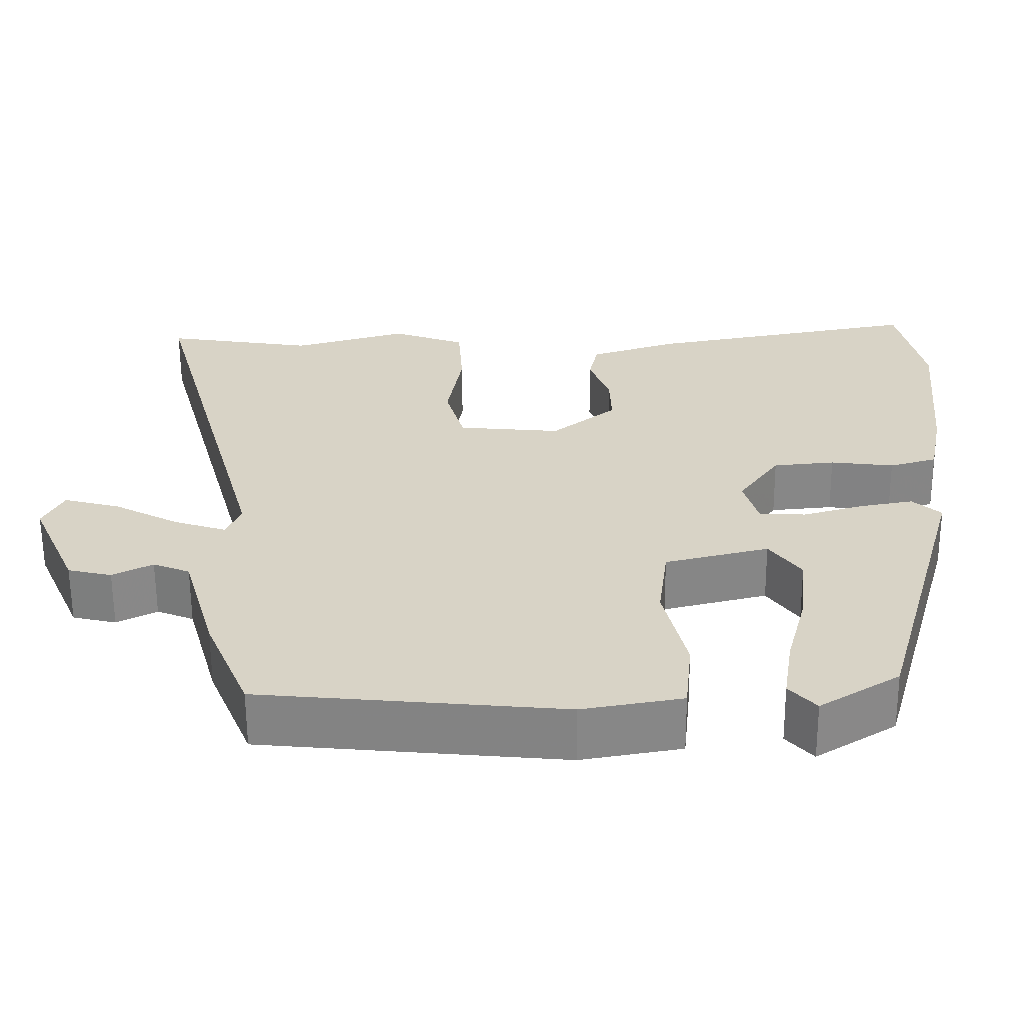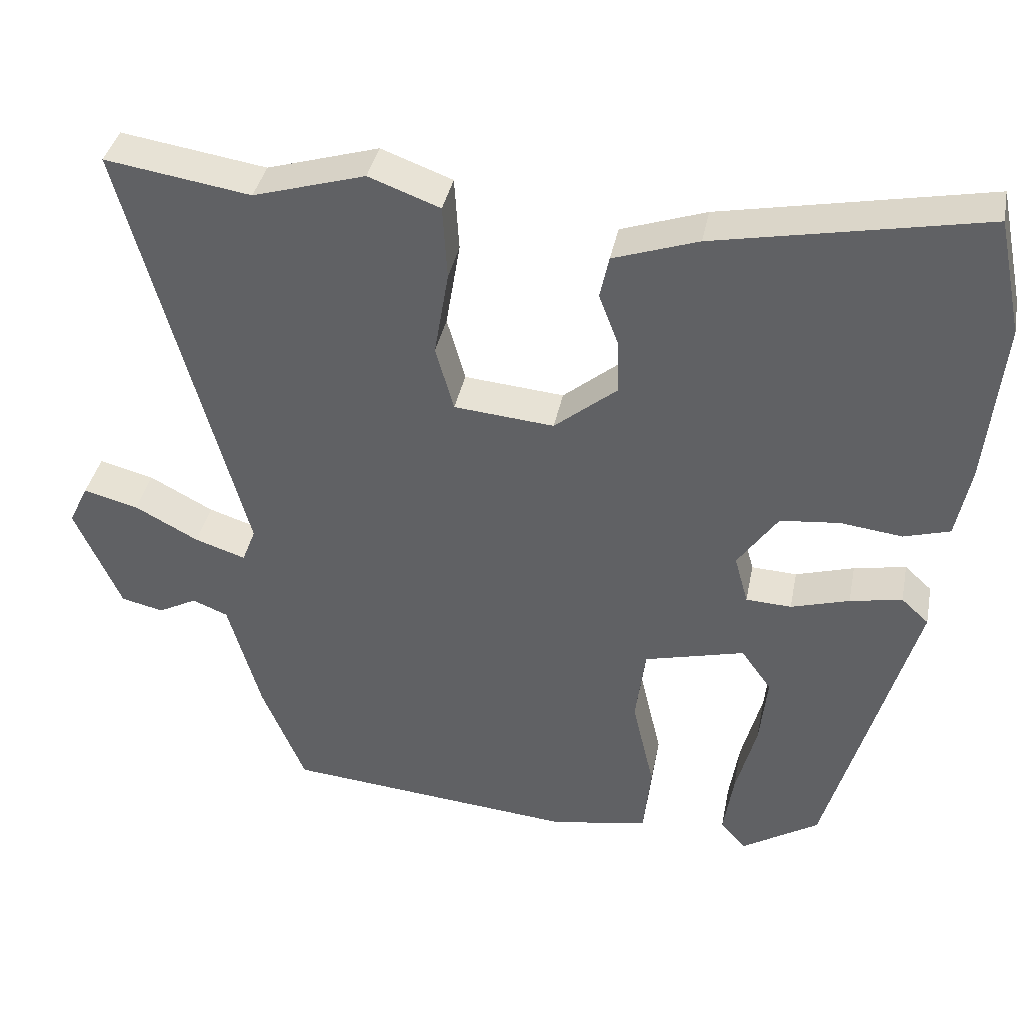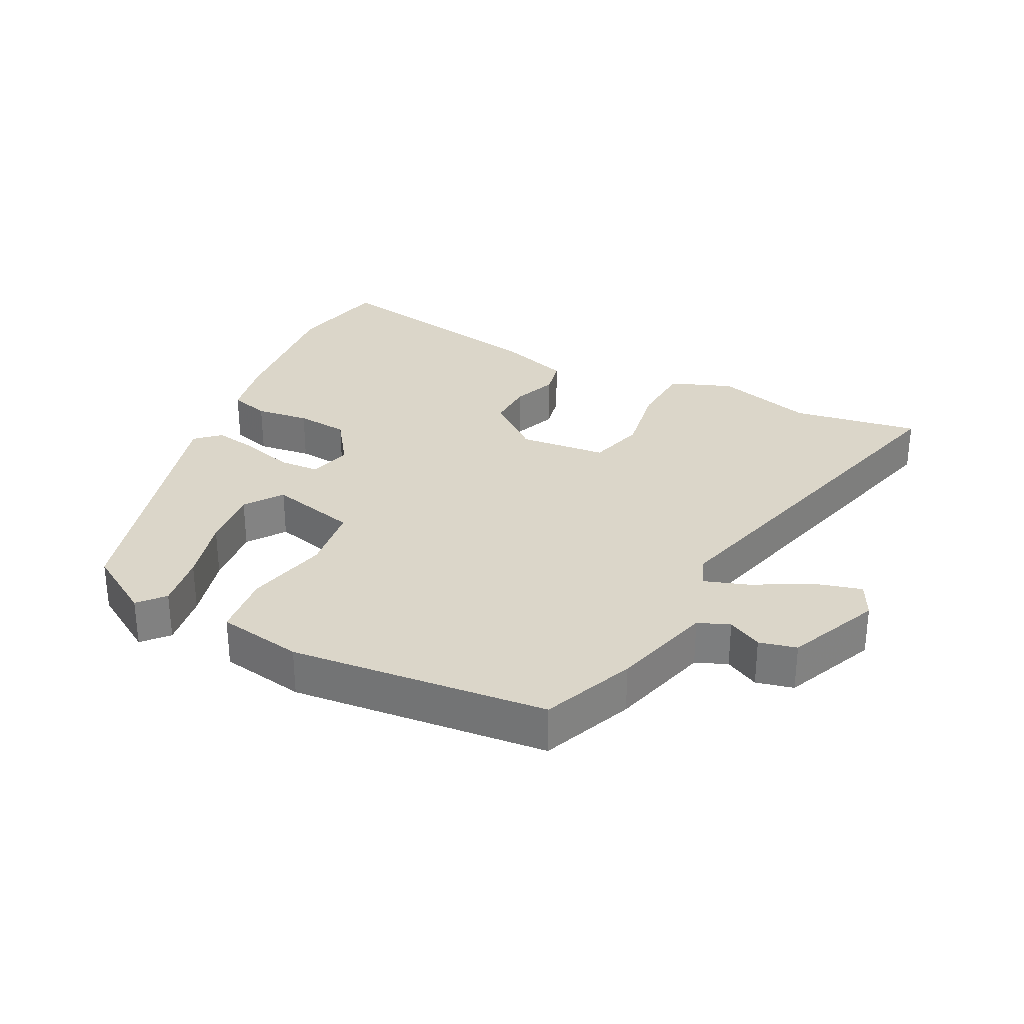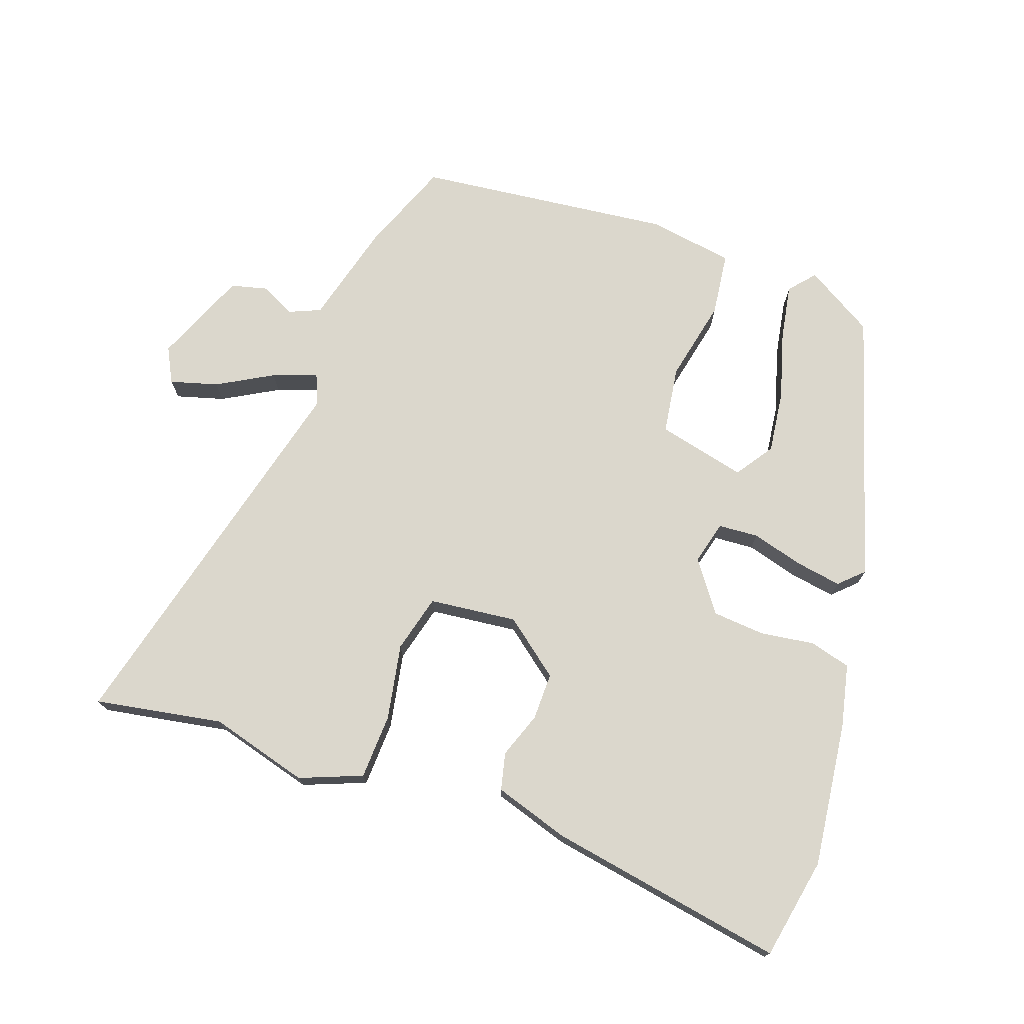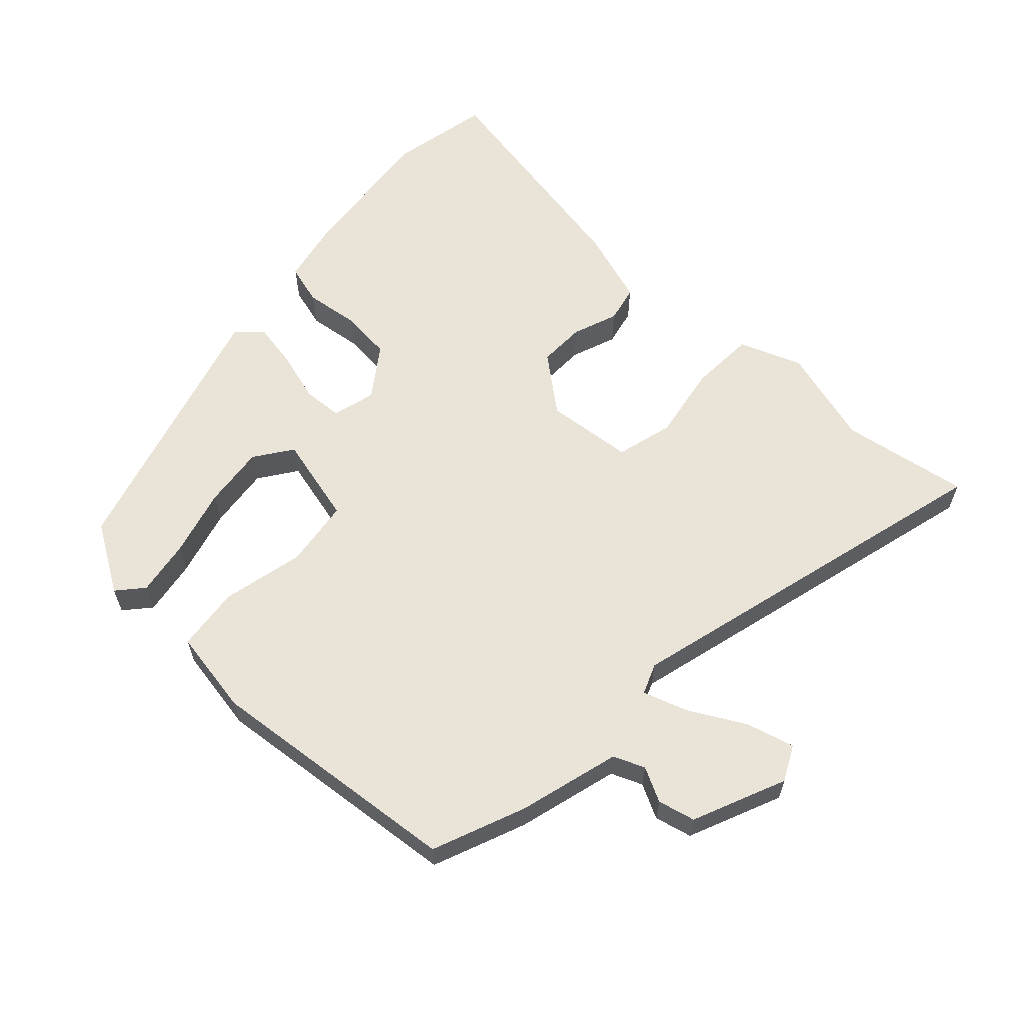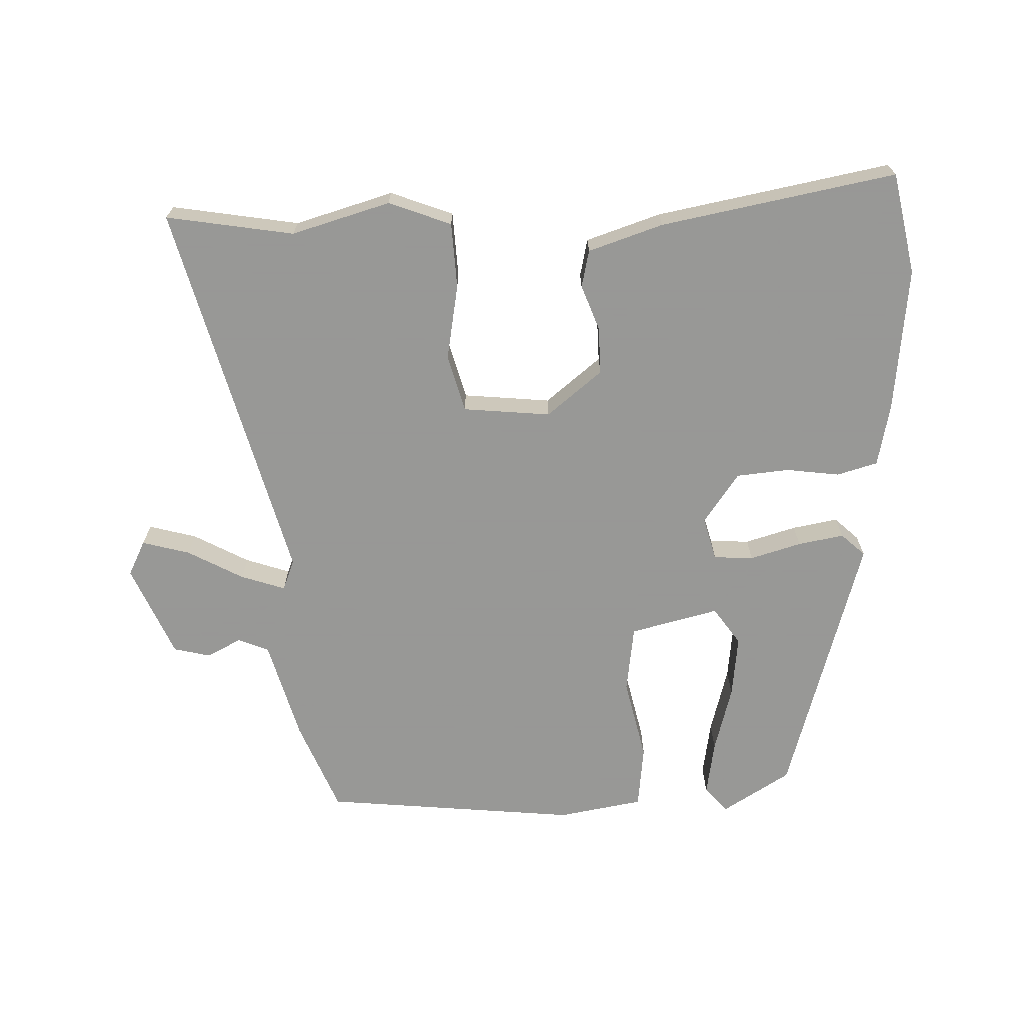
<metadata>
{"format":"obj","ext":"obj","renderer":"f3d","projection":"perspective","resolution":1024,"background":"white","views":[{"elev":-61.9,"azim":0.3,"up":"+Z"},{"elev":38.1,"azim":11.1,"up":"+Z"},{"elev":30.1,"azim":-153.5,"up":"+Y"},{"elev":73.3,"azim":18.4,"up":"+Y"},{"elev":60.9,"azim":-137.5,"up":"+Y"},{"elev":-68.4,"azim":1.4,"up":"+Y"}]}
</metadata>
<code>
v 0.488 0.07 0.558
v 0.52 0.07 0.406
v 0.498 0.07 0.188
v 0.479 0.07 0.093
v 0.418 0.07 0.075
v 0.337 0.07 0.085
v 0.258 0.07 0.077
v 0.205 0.07 0.001
v 0.223 0.07 -0.064
v 0.283 0.07 -0.067
v 0.36 0.07 -0.044
v 0.429 0.07 -0.031
v 0.465 0.07 -0.064
v 0.35 0.07 -0.47
v 0.248 0.07 -0.534
v 0.214 0.07 -0.496
v 0.227 0.07 -0.412
v 0.254 0.07 -0.31
v 0.264 0.07 -0.216
v 0.224 0.07 -0.16
v 0.091 0.07 -0.194
v 0.078 0.07 -0.296
v 0.107 0.07 -0.42
v 0.097 0.07 -0.516
v -0.031 0.07 -0.539
v -0.417 0.07 -0.503
v -0.474 0.07 -0.365
v -0.517 0.07 -0.213
v -0.564 0.07 -0.194
v -0.615 0.07 -0.221
v -0.671 0.07 -0.208
v -0.732 0.07 -0.069
v -0.706 0.07 -0.016
v -0.634 0.07 -0.035
v -0.55 0.07 -0.08
v -0.483 0.07 -0.102
v -0.465 0.07 -0.056
v -0.621 0.07 0.519
v -0.429 0.07 0.489
v -0.281 0.07 0.533
v -0.187 0.07 0.498
v -0.181 0.07 0.4
v -0.2 0.07 0.286
v -0.176 0.07 0.2
v -0.044 0.07 0.188
v 0.039 0.07 0.256
v 0.037 0.07 0.327
v 0.011 0.07 0.395
v 0.023 0.07 0.451
v 0.135 0.07 0.489
v 0.488 0 0.558
v 0.52 0 0.406
v 0.498 0 0.188
v 0.479 0 0.093
v 0.418 0 0.075
v 0.337 0 0.085
v 0.258 0 0.077
v 0.205 0 0.001
v 0.223 0 -0.064
v 0.283 0 -0.067
v 0.36 0 -0.044
v 0.429 0 -0.031
v 0.465 0 -0.064
v 0.35 0 -0.47
v 0.248 0 -0.534
v 0.214 0 -0.496
v 0.227 0 -0.412
v 0.254 0 -0.31
v 0.264 0 -0.216
v 0.224 0 -0.16
v 0.091 0 -0.194
v 0.078 0 -0.296
v 0.107 0 -0.42
v 0.097 0 -0.516
v -0.031 0 -0.539
v -0.417 0 -0.503
v -0.474 0 -0.365
v -0.517 0 -0.213
v -0.564 0 -0.194
v -0.615 0 -0.221
v -0.671 0 -0.208
v -0.732 0 -0.069
v -0.706 0 -0.016
v -0.634 0 -0.035
v -0.55 0 -0.08
v -0.483 0 -0.102
v -0.465 0 -0.056
v -0.621 0 0.519
v -0.429 0 0.489
v -0.281 0 0.533
v -0.187 0 0.498
v -0.181 0 0.4
v -0.2 0 0.286
v -0.176 0 0.2
v -0.044 0 0.188
v 0.039 0 0.256
v 0.037 0 0.327
v 0.011 0 0.395
v 0.023 0 0.451
v 0.135 0 0.489
f 4 5 6
f 3 4 6
f 2 3 6
f 1 2 6
f 50 1 6
f 49 50 6
f 48 49 6
f 47 48 6
f 46 47 6 7
f 45 46 7 8
f 44 45 8 9
f 41 42 43
f 40 41 43
f 39 40 43
f 39 43 44
f 38 39 44
f 37 38 44
f 36 37 44 9
f 33 34 35
f 32 33 35
f 31 32 35
f 30 31 35
f 29 30 35
f 28 29 35 36
f 27 28 36
f 26 27 36
f 25 26 36
f 24 25 36
f 23 24 36
f 22 23 36
f 21 22 36
f 36 9 10
f 21 36 10
f 20 21 10
f 16 17 18
f 15 16 18
f 14 15 18
f 13 14 18
f 12 13 18
f 11 12 18
f 11 18 19
f 10 11 19 20
f 56 55 54
f 56 54 53
f 56 53 52
f 56 52 51
f 56 51 100
f 56 100 99
f 56 99 98
f 56 98 97
f 57 56 97 96
f 58 57 96 95
f 59 58 95 94
f 93 92 91
f 93 91 90
f 93 90 89
f 94 93 89
f 94 89 88
f 94 88 87
f 59 94 87 86
f 85 84 83
f 85 83 82
f 85 82 81
f 85 81 80
f 85 80 79
f 86 85 79 78
f 86 78 77
f 86 77 76
f 86 76 75
f 86 75 74
f 86 74 73
f 86 73 72
f 86 72 71
f 60 59 86
f 60 86 71
f 60 71 70
f 68 67 66
f 68 66 65
f 68 65 64
f 68 64 63
f 68 63 62
f 68 62 61
f 69 68 61
f 70 69 61 60
f 1 51 52 2
f 2 52 53 3
f 3 53 54 4
f 4 54 55 5
f 5 55 56 6
f 6 56 57 7
f 7 57 58 8
f 8 58 59 9
f 9 59 60 10
f 10 60 61 11
f 11 61 62 12
f 12 62 63 13
f 13 63 64 14
f 14 64 65 15
f 15 65 66 16
f 16 66 67 17
f 17 67 68 18
f 18 68 69 19
f 19 69 70 20
f 20 70 71 21
f 21 71 72 22
f 22 72 73 23
f 23 73 74 24
f 24 74 75 25
f 25 75 76 26
f 26 76 77 27
f 27 77 78 28
f 28 78 79 29
f 29 79 80 30
f 30 80 81 31
f 31 81 82 32
f 32 82 83 33
f 33 83 84 34
f 34 84 85 35
f 35 85 86 36
f 36 86 87 37
f 37 87 88 38
f 38 88 89 39
f 39 89 90 40
f 40 90 91 41
f 41 91 92 42
f 42 92 93 43
f 43 93 94 44
f 44 94 95 45
f 45 95 96 46
f 46 96 97 47
f 47 97 98 48
f 48 98 99 49
f 49 99 100 50
f 50 100 51 1

</code>
